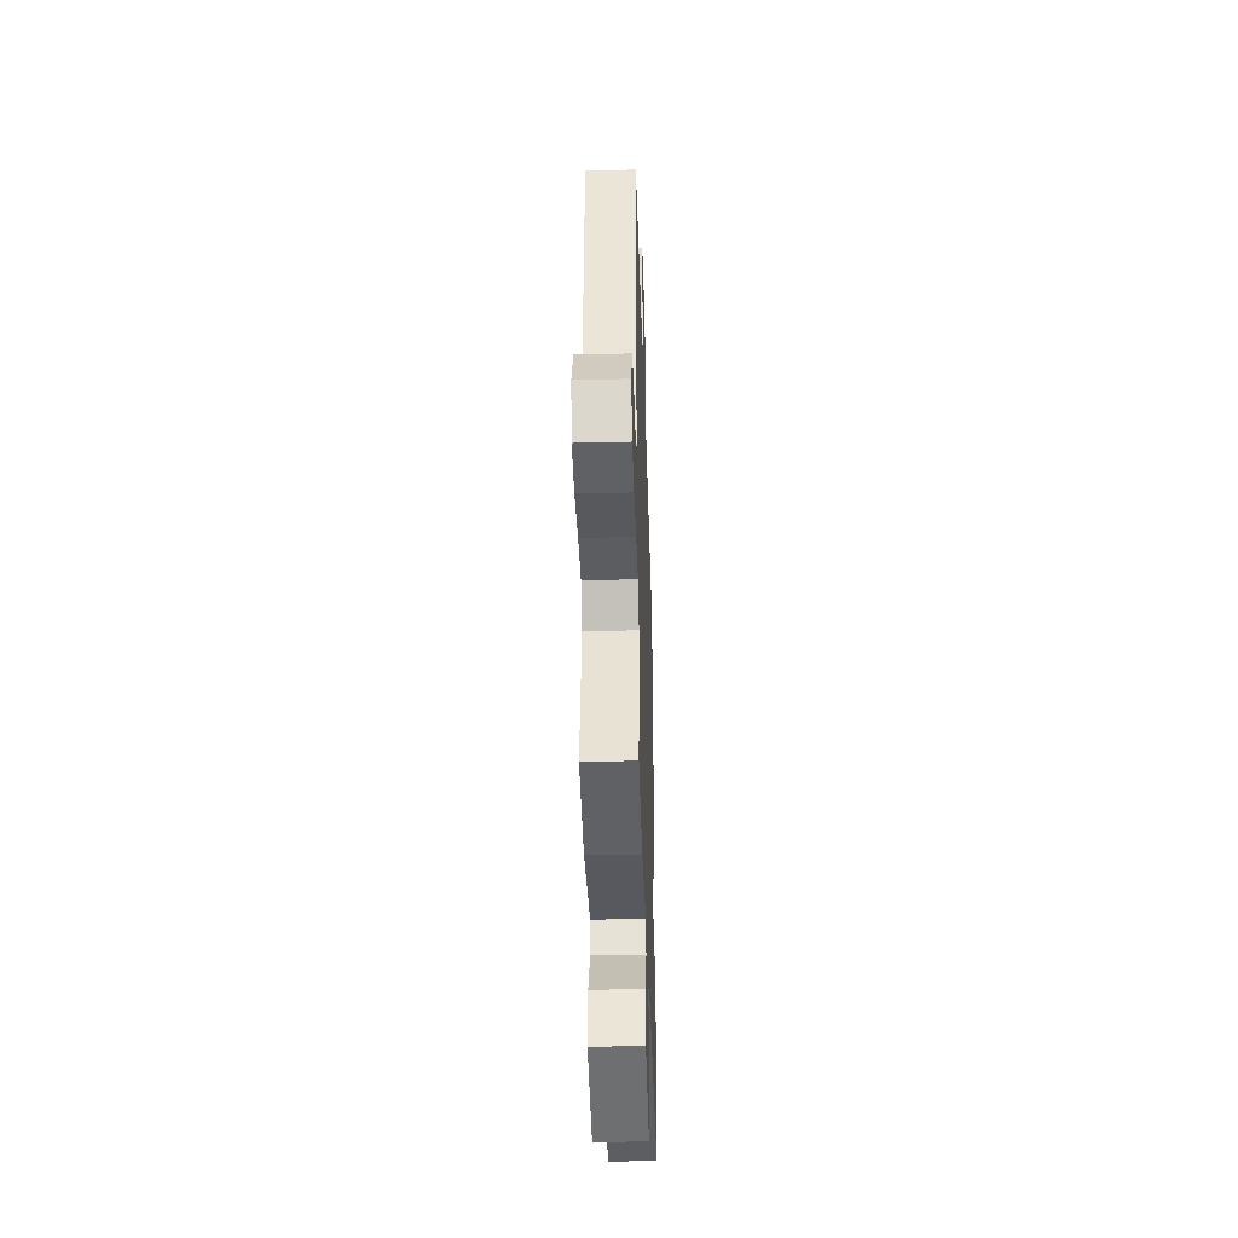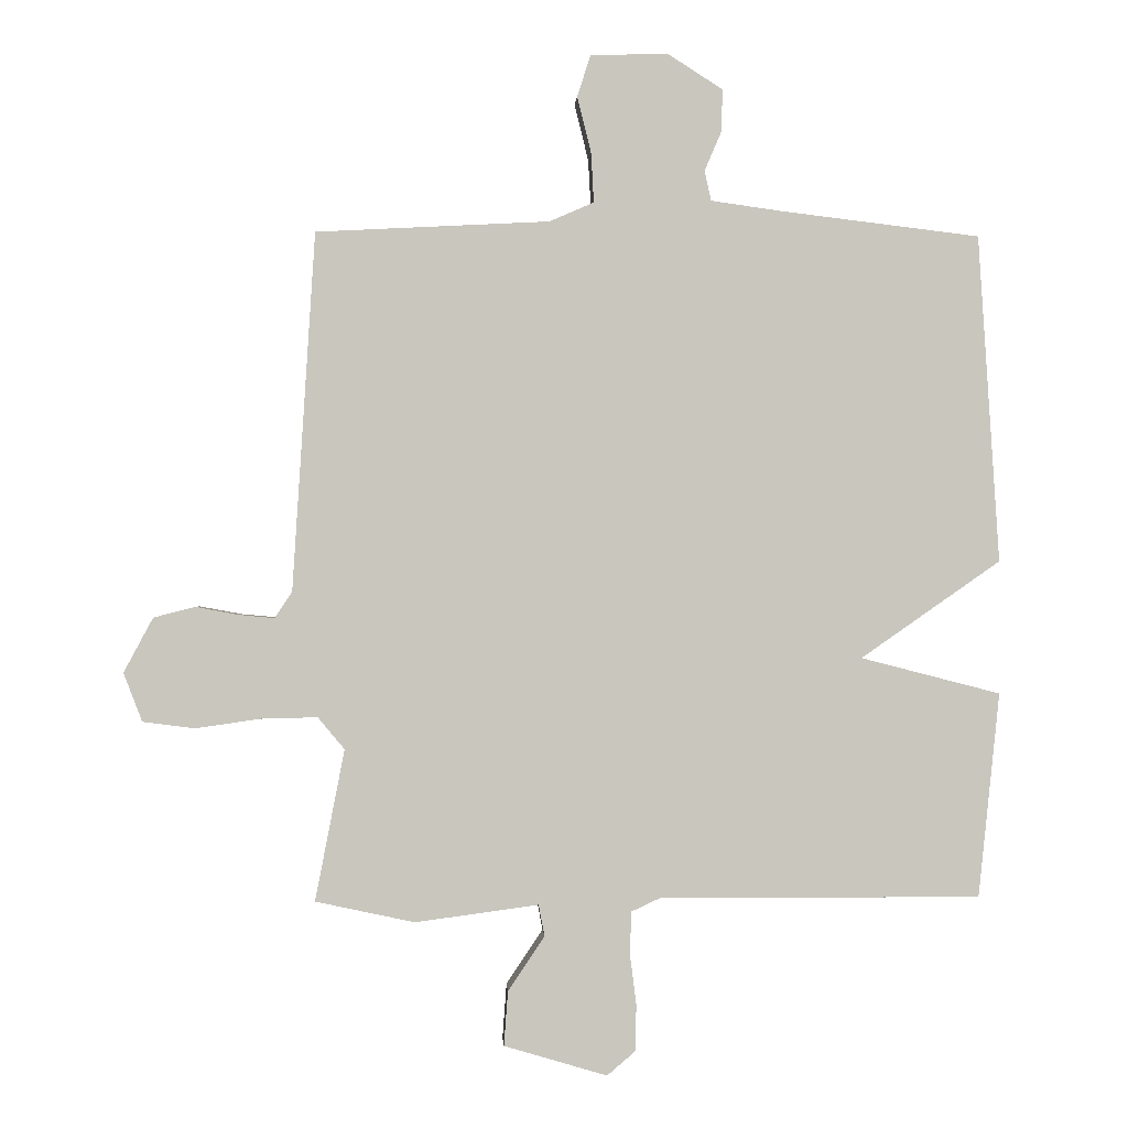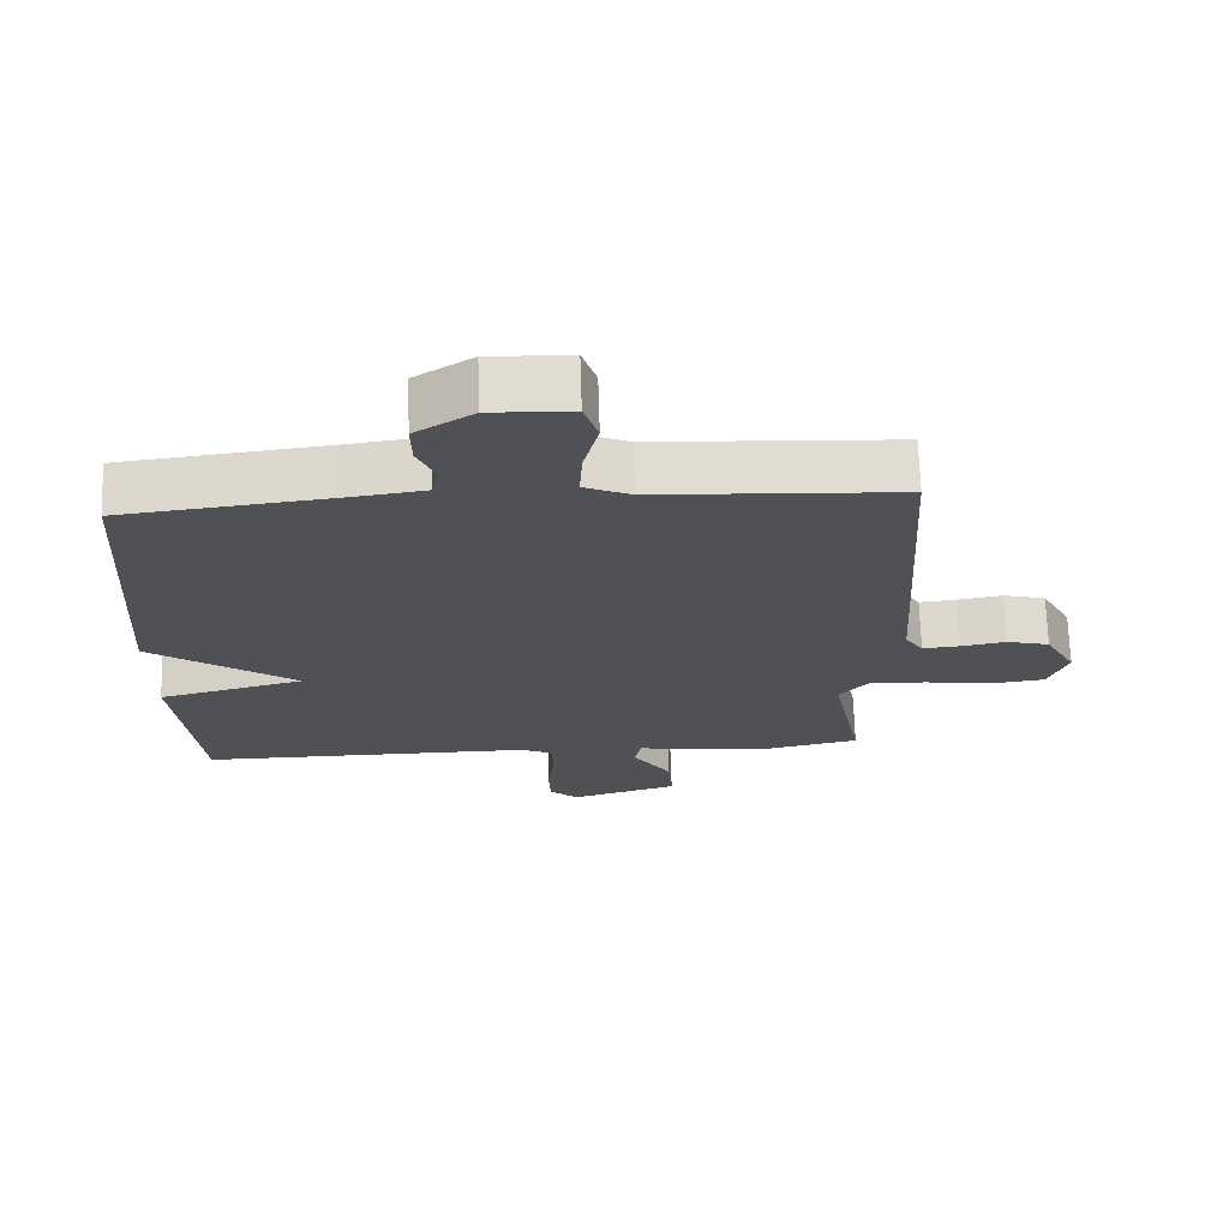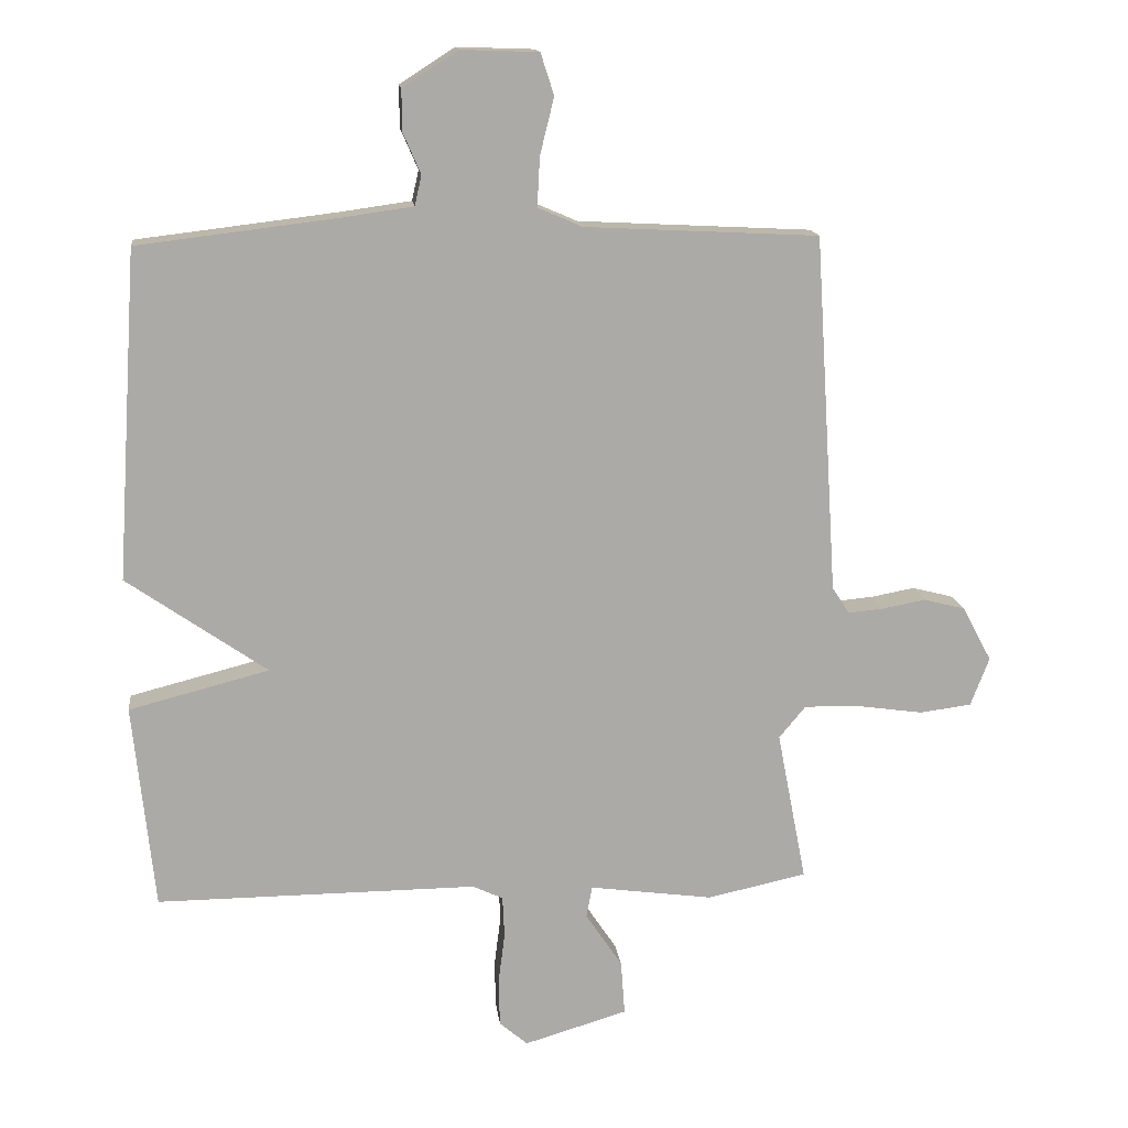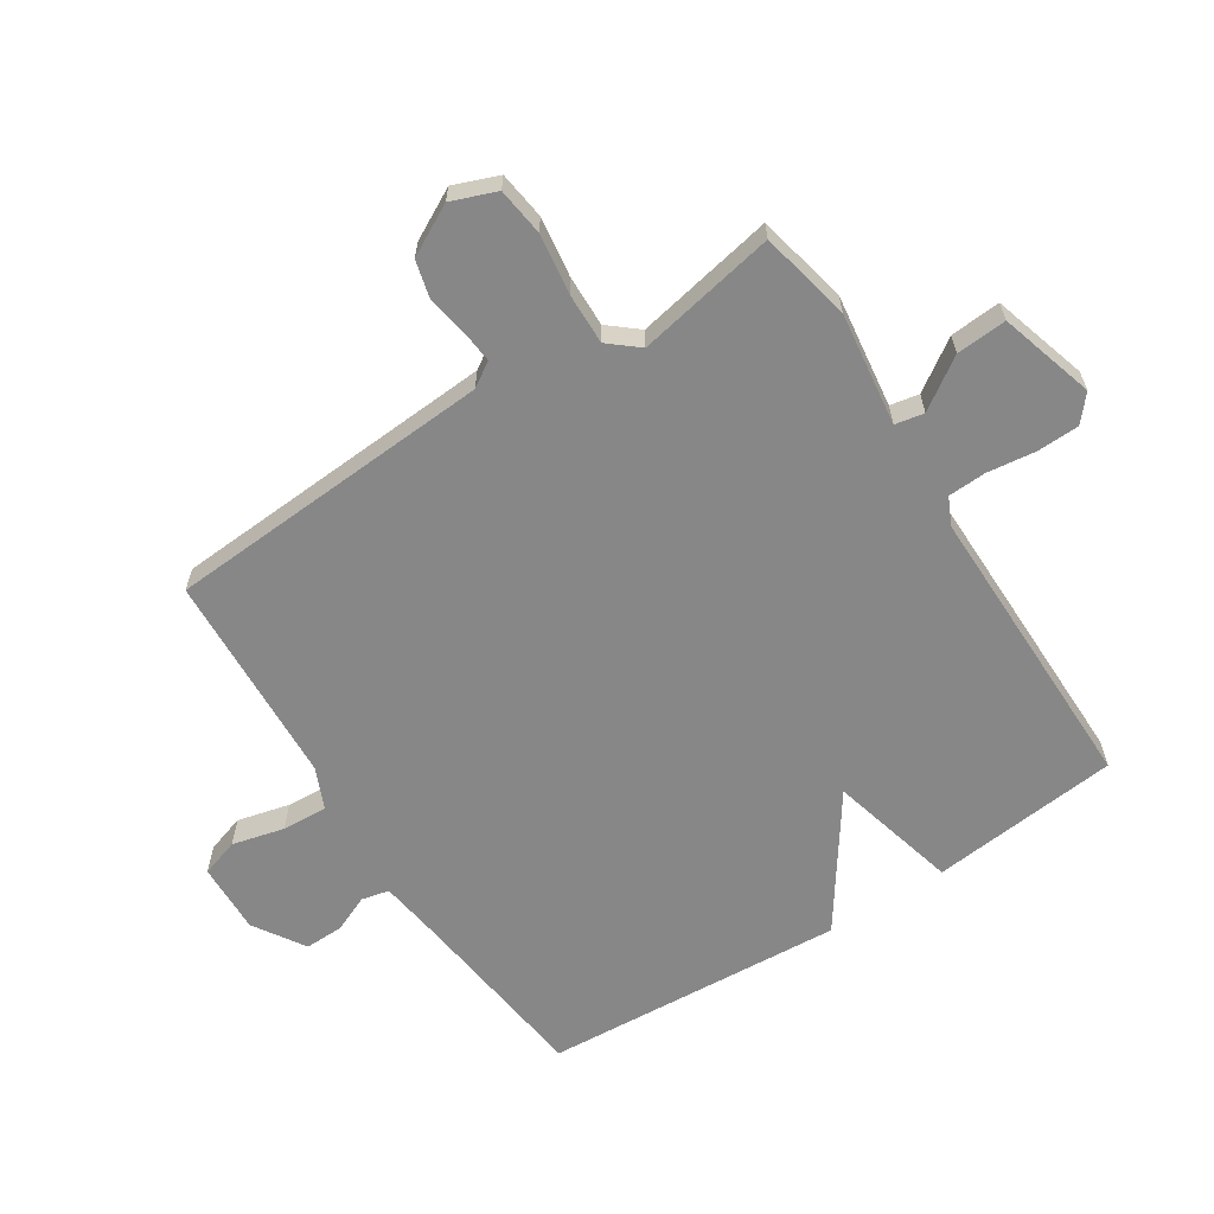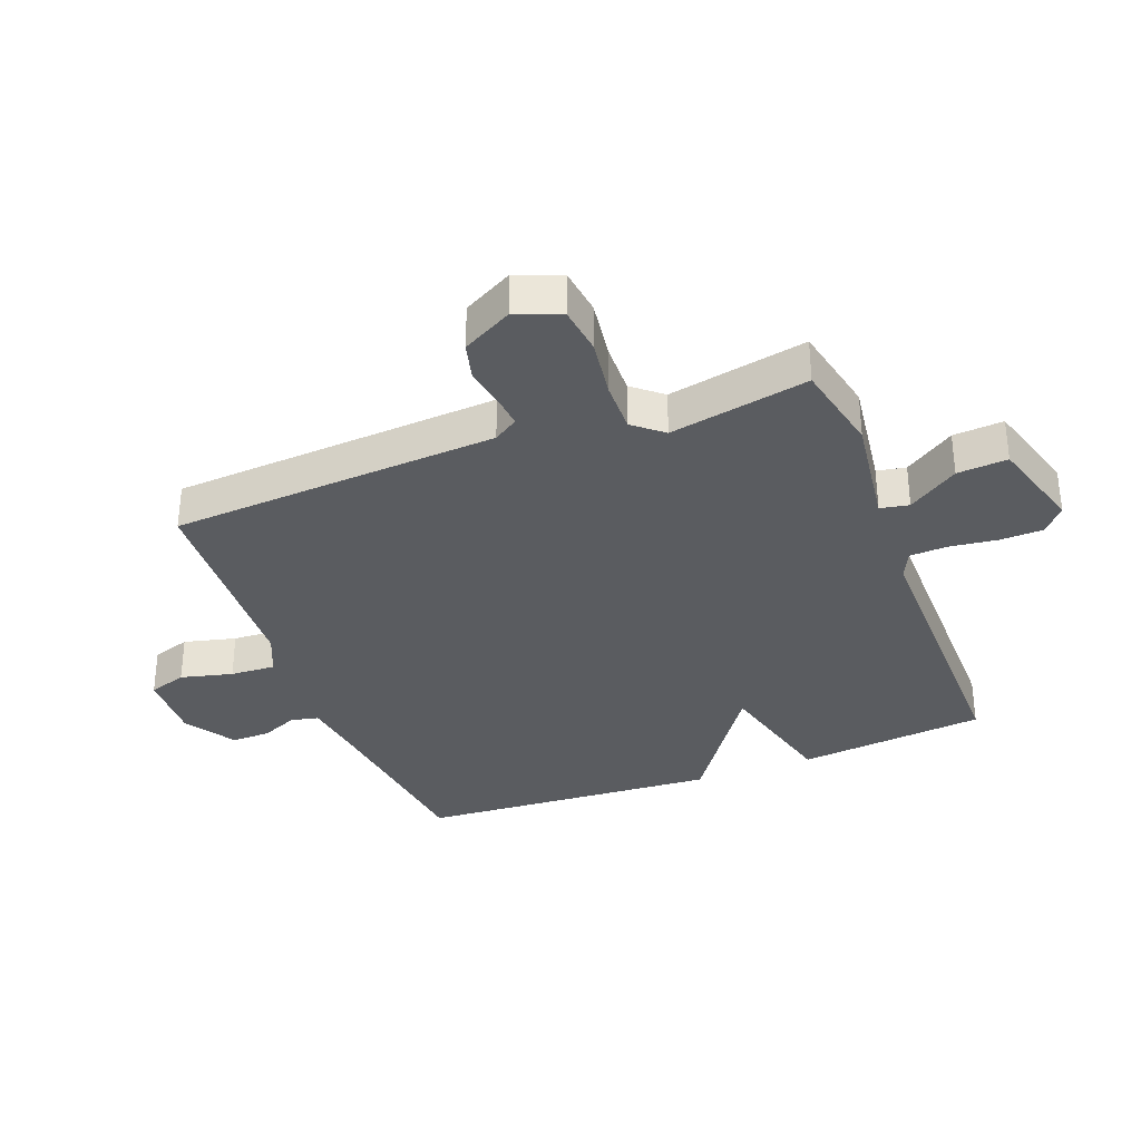
<metadata>
{"format":"obj","ext":"obj","renderer":"f3d","projection":"perspective","resolution":1024,"background":"white","views":[{"elev":-38.1,"azim":91.8,"up":"+Z"},{"elev":-0.2,"azim":177.0,"up":"+Z"},{"elev":69.8,"azim":-1.8,"up":"+Z"},{"elev":14.5,"azim":-6.6,"up":"+Z"},{"elev":-62.6,"azim":122.8,"up":"+Y"},{"elev":-33.9,"azim":110.9,"up":"+Y"}]}
</metadata>
<code>
v 0.5 0.07 -0.5
v 0.351 0.07 -0.532
v 0.166 0.07 -0.507
v 0.157 0.07 -0.554
v 0.212 0.07 -0.636
v 0.218 0.07 -0.718
v 0.063 0.07 -0.764
v 0.021 0.07 -0.728
v 0.019 0.07 -0.658
v 0.029 0.07 -0.58
v 0.026 0.07 -0.518
v -0.019 0.07 -0.497
v -0.5 0.07 -0.5
v -0.532 0.07 -0.192
v -0.322 0.07 -0.138
v -0.532 0.07 0.008
v -0.5 0.07 0.5
v -0.201 0.07 0.536
v -0.094 0.07 0.551
v -0.084 0.07 0.596
v -0.11 0.07 0.656
v -0.111 0.07 0.719
v -0.028 0.07 0.772
v 0.088 0.07 0.768
v 0.108 0.07 0.706
v 0.087 0.07 0.621
v 0.083 0.07 0.547
v 0.15 0.07 0.518
v 0.5 0.07 0.5
v 0.534 0.07 -0.037
v 0.56 0.07 -0.077
v 0.613 0.07 -0.072
v 0.678 0.07 -0.06
v 0.74 0.07 -0.076
v 0.784 0.07 -0.158
v 0.756 0.07 -0.231
v 0.678 0.07 -0.241
v 0.58 0.07 -0.227
v 0.496 0.07 -0.225
v 0.456 0.07 -0.273
v 0.5 0 -0.5
v 0.351 0 -0.532
v 0.166 0 -0.507
v 0.157 0 -0.554
v 0.212 0 -0.636
v 0.218 0 -0.718
v 0.063 0 -0.764
v 0.021 0 -0.728
v 0.019 0 -0.658
v 0.029 0 -0.58
v 0.026 0 -0.518
v -0.019 0 -0.497
v -0.5 0 -0.5
v -0.532 0 -0.192
v -0.322 0 -0.138
v -0.532 0 0.008
v -0.5 0 0.5
v -0.201 0 0.536
v -0.094 0 0.551
v -0.084 0 0.596
v -0.11 0 0.656
v -0.111 0 0.719
v -0.028 0 0.772
v 0.088 0 0.768
v 0.108 0 0.706
v 0.087 0 0.621
v 0.083 0 0.547
v 0.15 0 0.518
v 0.5 0 0.5
v 0.534 0 -0.037
v 0.56 0 -0.077
v 0.613 0 -0.072
v 0.678 0 -0.06
v 0.74 0 -0.076
v 0.784 0 -0.158
v 0.756 0 -0.231
v 0.678 0 -0.241
v 0.58 0 -0.227
v 0.496 0 -0.225
v 0.456 0 -0.273
f 36 37 38
f 35 36 38
f 34 35 38
f 33 34 38
f 32 33 38
f 31 32 38 39
f 30 31 39 40
f 28 29 30 40
f 24 25 26
f 23 24 26
f 22 23 26
f 21 22 26
f 20 21 26
f 19 20 26 27
f 1 2 3
f 40 1 3
f 28 40 3
f 27 28 3
f 19 27 3
f 18 19 3
f 12 13 14 15
f 11 12 15
f 8 9 10
f 7 8 10
f 6 7 10
f 5 6 10
f 4 5 10
f 4 10 11
f 3 4 11 15
f 15 16 17 18
f 3 15 18
f 78 77 76
f 78 76 75
f 78 75 74
f 78 74 73
f 78 73 72
f 79 78 72 71
f 80 79 71 70
f 80 70 69 68
f 66 65 64
f 66 64 63
f 66 63 62
f 66 62 61
f 66 61 60
f 67 66 60 59
f 43 42 41
f 43 41 80
f 43 80 68
f 43 68 67
f 43 67 59
f 43 59 58
f 55 54 53 52
f 55 52 51
f 50 49 48
f 50 48 47
f 50 47 46
f 50 46 45
f 50 45 44
f 51 50 44
f 55 51 44 43
f 58 57 56 55
f 58 55 43
f 1 41 42 2
f 2 42 43 3
f 3 43 44 4
f 4 44 45 5
f 5 45 46 6
f 6 46 47 7
f 7 47 48 8
f 8 48 49 9
f 9 49 50 10
f 10 50 51 11
f 11 51 52 12
f 12 52 53 13
f 13 53 54 14
f 14 54 55 15
f 15 55 56 16
f 16 56 57 17
f 17 57 58 18
f 18 58 59 19
f 19 59 60 20
f 20 60 61 21
f 21 61 62 22
f 22 62 63 23
f 23 63 64 24
f 24 64 65 25
f 25 65 66 26
f 26 66 67 27
f 27 67 68 28
f 28 68 69 29
f 29 69 70 30
f 30 70 71 31
f 31 71 72 32
f 32 72 73 33
f 33 73 74 34
f 34 74 75 35
f 35 75 76 36
f 36 76 77 37
f 37 77 78 38
f 38 78 79 39
f 39 79 80 40
f 40 80 41 1

</code>
